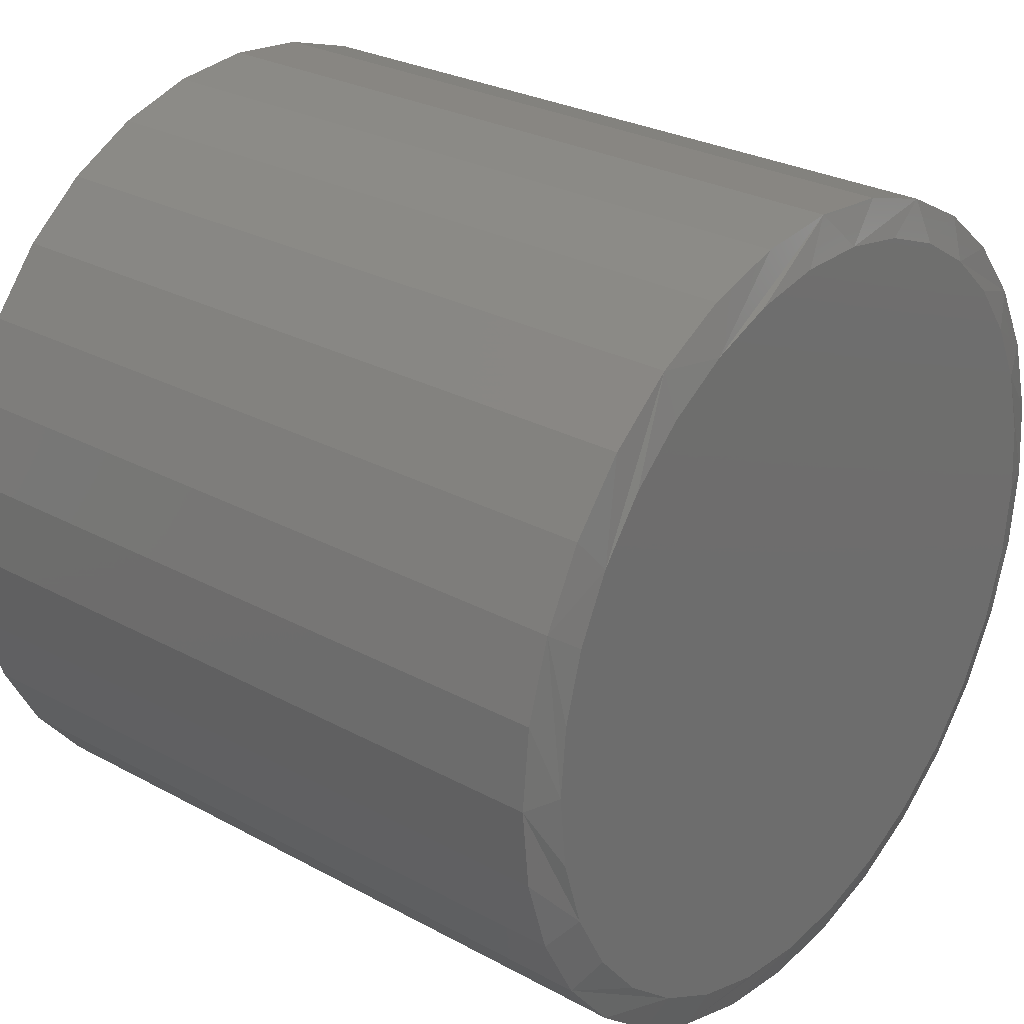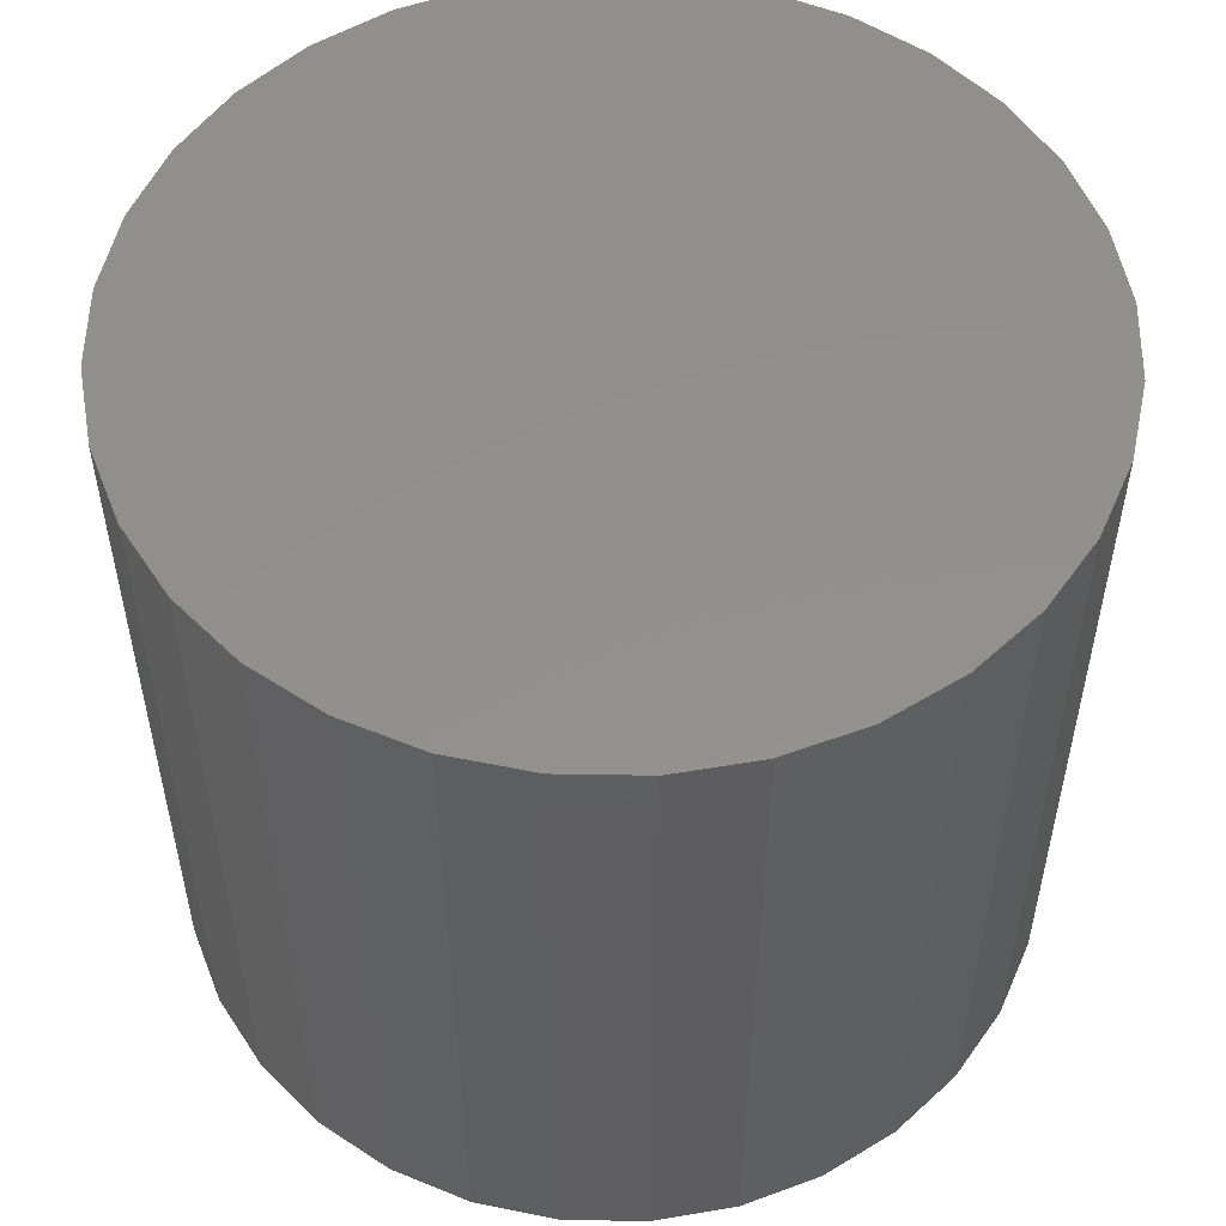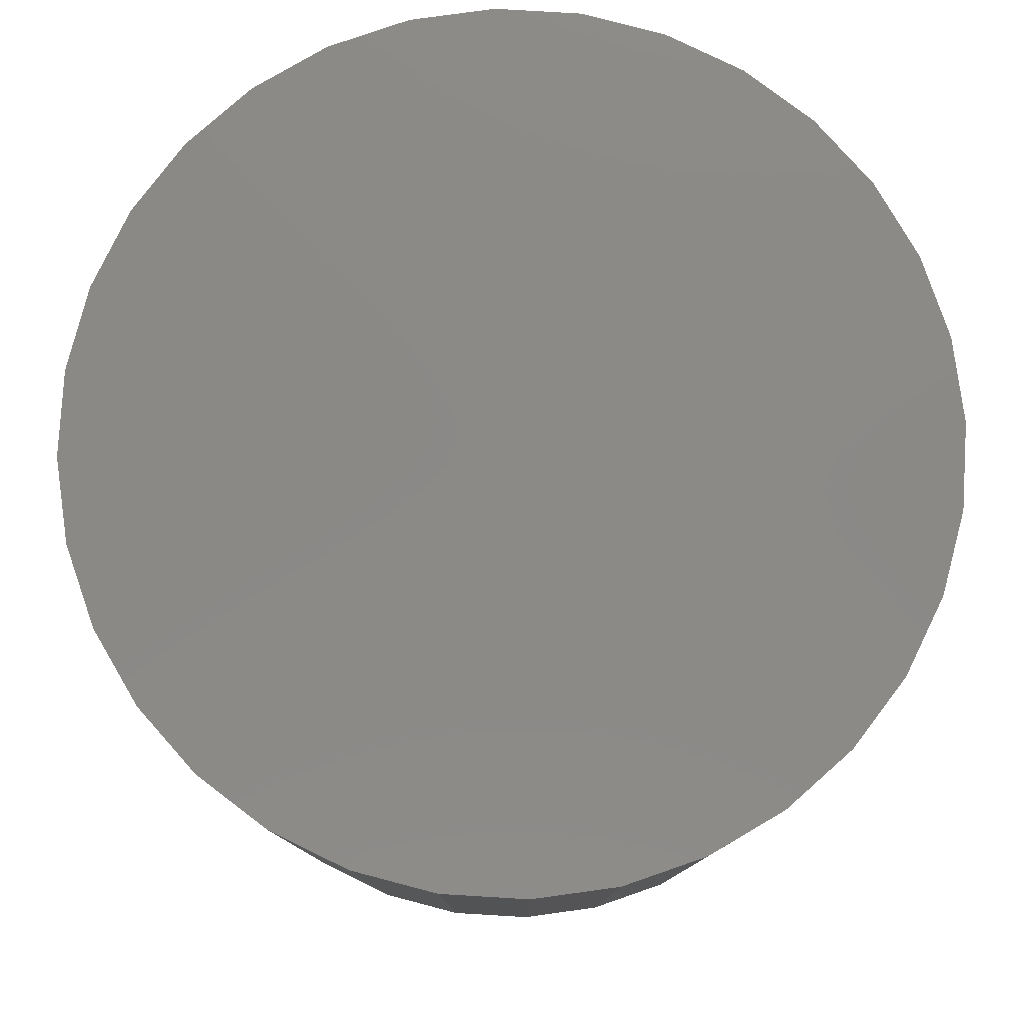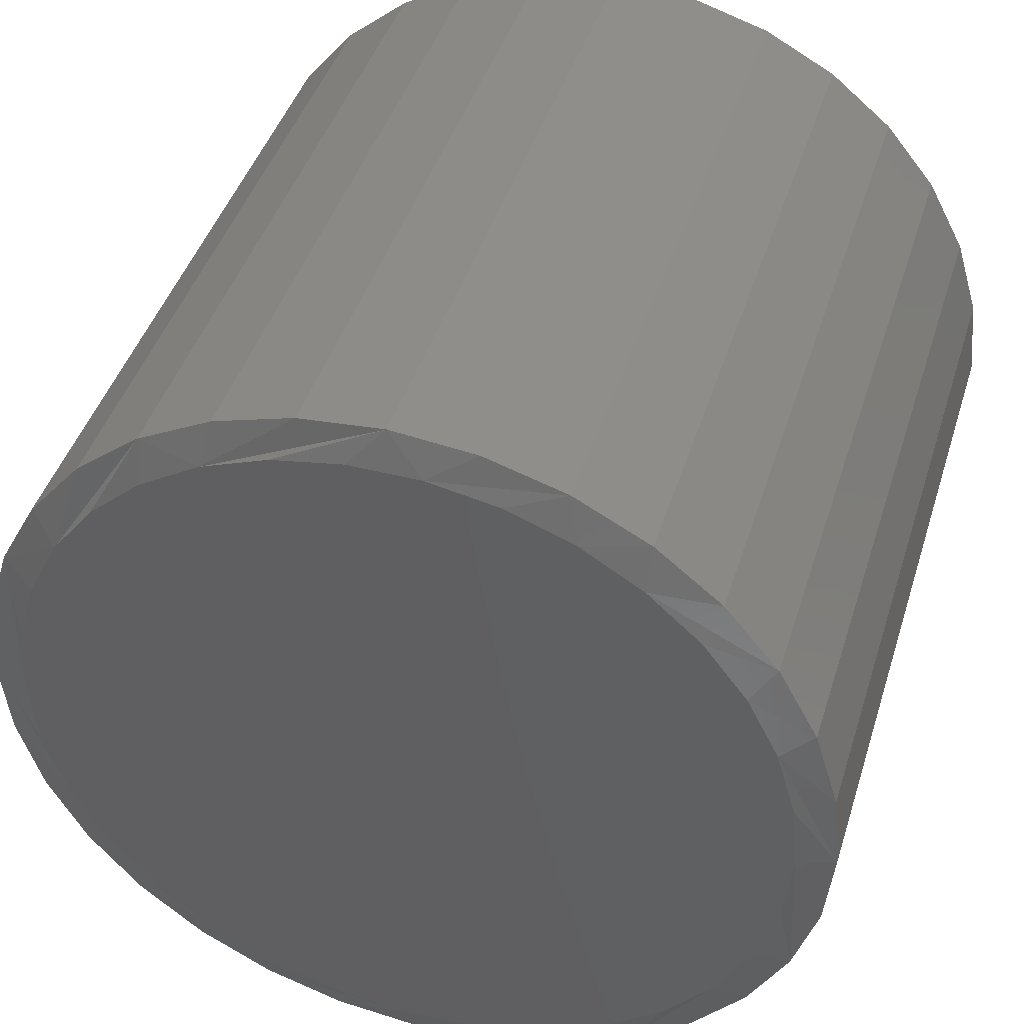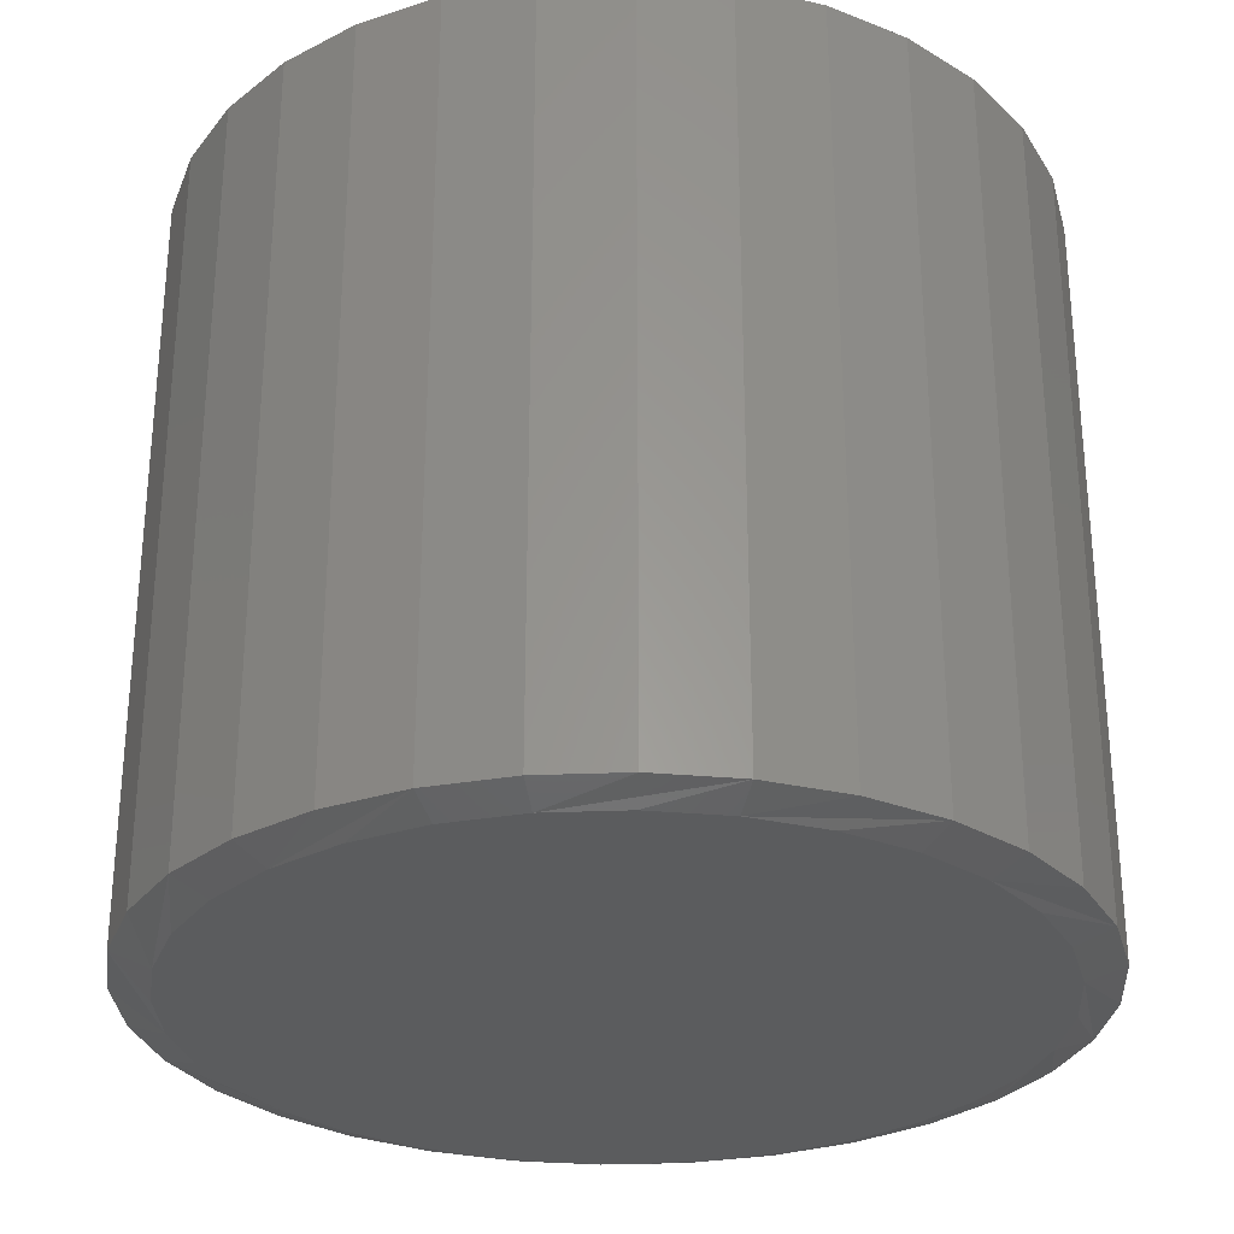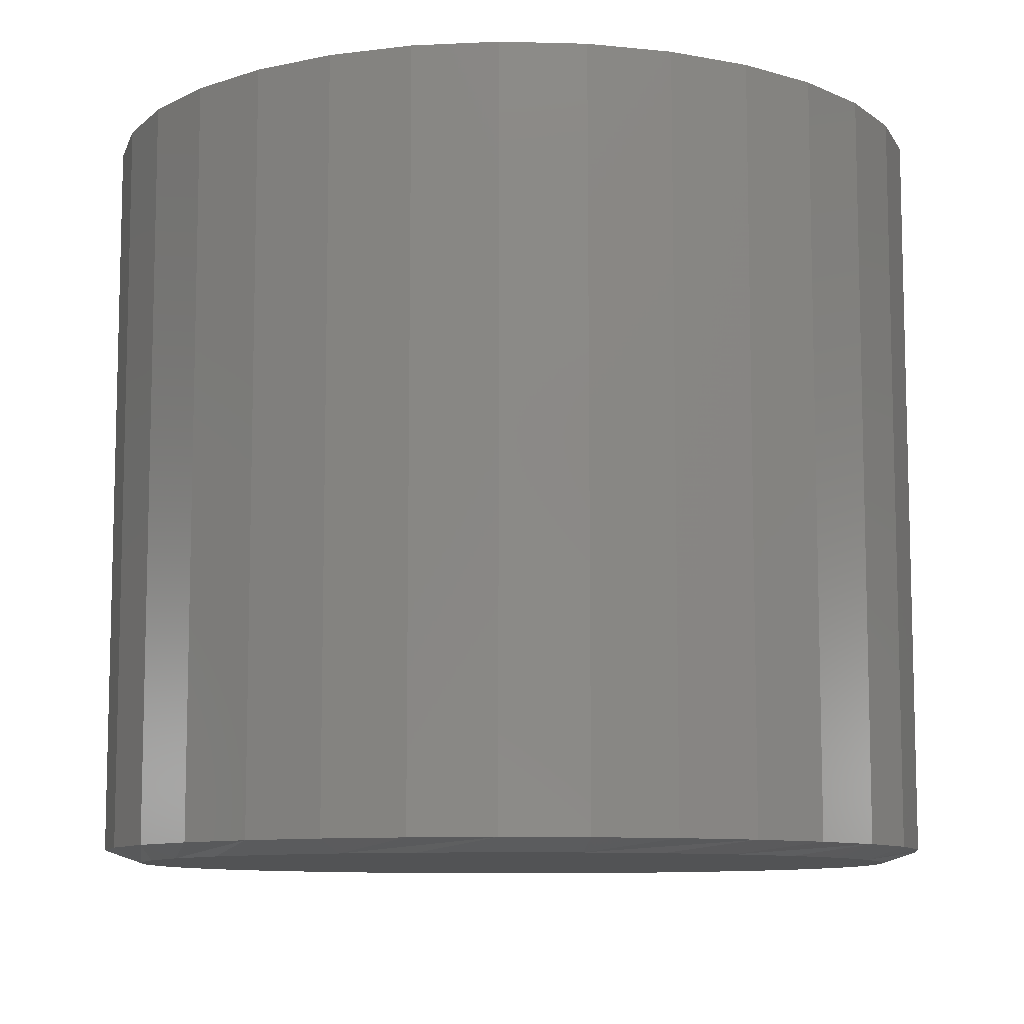
<metadata>
{"format":"stl","ext":"stl","renderer":"f3d","projection":"perspective","resolution":1024,"background":"white","views":[{"elev":27.7,"azim":129.7,"up":"+Y"},{"elev":53.6,"azim":17.9,"up":"+Z"},{"elev":79.7,"azim":42.8,"up":"+Z"},{"elev":43.3,"azim":-163.1,"up":"+Y"},{"elev":-29.2,"azim":-13.4,"up":"+Z"},{"elev":-9.5,"azim":-32.1,"up":"+Z"}]}
</metadata>
<code>
# stl→obj: 97 verts, 190 faces
v -0.05915 0.2356 0
v -0.01471 0.2439 0
v 0.0305 0.2439 0
v 0.07494 0.2356 0
v 0.05569 -0.2403 0
v -0.0399 -0.2403 0
v 0.1016 -0.2263 0
v 0.007896 -0.245 0
v -0.08586 -0.2263 0
v -0.1282 -0.2037 0
v 0.144 -0.2037 0
v -0.1653 -0.1732 0
v 0.1811 -0.1732 0
v -0.1958 -0.1361 0
v 0.2116 -0.1361 0
v -0.2184 -0.09375 0
v 0.2342 -0.09375 0
v -0.2324 -0.0478 0
v 0.2482 -0.04779 0
v -0.2371 -1.566e-06 0
v 0.2529 -1.33e-16 0
v -0.2329 0.04501 0
v 0.2487 0.04502 0
v -0.2205 0.0885 0
v 0.2363 0.0885 0
v -0.2004 0.129 0
v 0.2162 0.129 0
v -0.1732 0.165 0
v 0.1889 0.165 0
v -0.1397 0.1955 0
v 0.1555 0.1955 0
v -0.1013 0.2193 0
v 0.1171 0.2193 0
v 0.2763 -6.574e-17 0.007812
v 0.2763 0 0.4766
v 0.2712 -0.05237 0.007812
v 0.2712 -0.05237 0.4766
v 0.2559 -0.1027 0.007812
v 0.2559 -0.1027 0.4766
v 0.2311 -0.1491 0.007812
v 0.2311 -0.1491 0.4766
v 0.1977 -0.1898 0.007812
v 0.1977 -0.1898 0.4766
v 0.157 -0.2232 0.007812
v 0.157 -0.2232 0.4766
v 0.1106 -0.248 0.007812
v 0.1106 -0.248 0.4766
v 0.06026 -0.2633 0.007812
v 0.06026 -0.2633 0.4766
v 0.007895 -0.2684 0.007812
v 0.007895 -0.2684 0.4766
v -0.04447 -0.2633 0.007812
v -0.04447 -0.2633 0.4766
v -0.09483 -0.248 0.007812
v -0.09483 -0.248 0.4766
v -0.1412 -0.2232 0.007812
v -0.1412 -0.2232 0.4766
v -0.1819 -0.1898 0.007812
v -0.1819 -0.1898 0.4766
v -0.2153 -0.1491 0.007812
v -0.2153 -0.1491 0.4766
v -0.2401 -0.1027 0.007812
v -0.2401 -0.1027 0.4766
v -0.2554 -0.05237 0.007812
v -0.2554 -0.05237 0.4766
v -0.2605 3.287e-17 0.007812
v -0.2605 3.287e-17 0.4766
v -0.2554 0.05237 0.007812
v -0.2554 0.05237 0.4766
v -0.2401 0.1027 0.007812
v -0.2401 0.1027 0.4766
v -0.2153 0.1491 0.007812
v -0.2153 0.1491 0.4766
v -0.1819 0.1898 0.007812
v -0.1819 0.1898 0.4766
v -0.1412 0.2232 0.007812
v -0.1412 0.2232 0.4766
v -0.09483 0.248 0.007812
v -0.09483 0.248 0.4766
v -0.04447 0.2633 0.007812
v -0.04447 0.2633 0.4766
v 0.007895 0.2684 0.007812
v 0.007895 0.2684 0.4766
v 0.06026 0.2633 0.007812
v 0.06026 0.2633 0.4766
v 0.1106 0.248 0.007812
v 0.1106 0.248 0.4766
v 0.157 0.2232 0.007812
v 0.157 0.2232 0.4766
v 0.1977 0.1898 0.007812
v 0.1977 0.1898 0.4766
v 0.2311 0.1491 0.007812
v 0.2311 0.1491 0.4766
v 0.2559 0.1027 0.007812
v 0.2559 0.1027 0.4766
v 0.2712 0.05237 0.007812
v 0.2712 0.05237 0.4766
f 1 2 3
f 4 1 3
f 5 6 7
f 8 6 5
f 6 9 7
f 7 9 10
f 7 10 11
f 11 10 12
f 11 12 13
f 13 12 14
f 13 14 15
f 15 14 16
f 15 16 17
f 17 16 18
f 17 18 19
f 19 18 20
f 19 20 21
f 21 20 22
f 21 22 23
f 23 22 24
f 23 24 25
f 25 24 26
f 25 26 27
f 27 26 28
f 27 28 29
f 29 28 30
f 29 30 31
f 31 30 32
f 31 32 33
f 33 32 1
f 33 1 4
f 34 35 36
f 36 35 37
f 36 37 38
f 38 37 39
f 38 39 40
f 40 39 41
f 40 41 42
f 42 41 43
f 42 43 44
f 44 43 45
f 44 45 46
f 46 45 47
f 46 47 48
f 48 47 49
f 48 49 50
f 50 49 51
f 50 51 52
f 52 51 53
f 52 53 54
f 54 53 55
f 54 55 56
f 56 55 57
f 56 57 58
f 58 57 59
f 58 59 60
f 60 59 61
f 60 61 62
f 62 61 63
f 62 63 64
f 64 63 65
f 64 65 66
f 66 65 67
f 66 67 68
f 68 67 69
f 68 69 70
f 70 69 71
f 70 71 72
f 72 71 73
f 72 73 74
f 74 73 75
f 74 75 76
f 76 75 77
f 76 77 78
f 78 77 79
f 78 79 80
f 80 79 81
f 80 81 82
f 82 81 83
f 82 83 84
f 84 83 85
f 84 85 86
f 86 85 87
f 86 87 88
f 88 87 89
f 88 89 90
f 90 89 91
f 90 91 92
f 92 91 93
f 92 93 94
f 94 93 95
f 94 95 96
f 96 95 97
f 96 97 34
f 34 97 35
f 27 88 90
f 27 90 92
f 92 94 27
f 27 94 25
f 23 25 94
f 33 82 84
f 33 84 86
f 86 88 33
f 33 88 31
f 29 31 88
f 88 27 29
f 2 78 80
f 80 82 2
f 2 82 3
f 30 72 74
f 74 76 30
f 30 76 32
f 76 78 32
f 32 78 1
f 78 2 1
f 68 70 24
f 24 70 26
f 70 72 26
f 26 72 28
f 72 30 28
f 82 33 4
f 82 4 3
f 66 68 24
f 66 24 22
f 66 22 20
f 21 23 94
f 21 94 96
f 21 96 34
f 14 56 58
f 16 62 18
f 9 50 52
f 10 56 12
f 56 14 12
f 11 40 42
f 7 46 5
f 46 8 5
f 15 40 13
f 40 11 13
f 50 9 6
f 50 6 8
f 48 50 8
f 8 46 48
f 34 36 17
f 34 17 19
f 34 19 21
f 20 18 62
f 20 62 64
f 20 64 66
f 62 16 60
f 60 16 14
f 60 14 58
f 56 10 54
f 54 10 9
f 54 9 52
f 46 7 44
f 44 7 11
f 44 11 42
f 40 15 38
f 38 15 17
f 38 17 36
f 81 85 83
f 85 81 87
f 87 81 79
f 87 79 89
f 89 79 77
f 89 77 91
f 91 77 75
f 91 75 93
f 93 75 73
f 93 73 95
f 95 73 71
f 95 71 97
f 97 71 69
f 97 69 35
f 35 69 67
f 35 67 37
f 37 67 65
f 37 65 39
f 39 65 63
f 39 63 41
f 41 63 61
f 41 61 43
f 43 61 59
f 43 59 45
f 45 59 57
f 45 57 47
f 47 57 55
f 47 55 49
f 49 55 53
f 49 53 51

</code>
